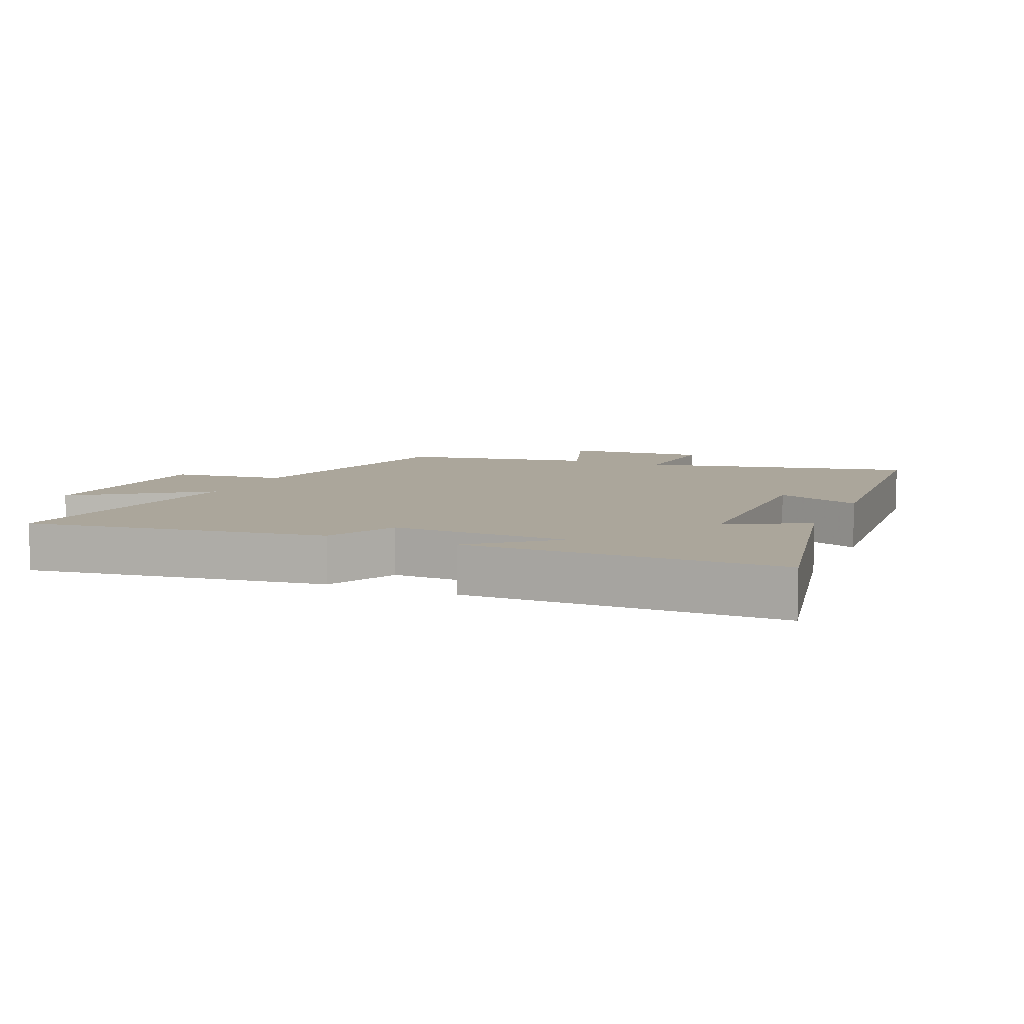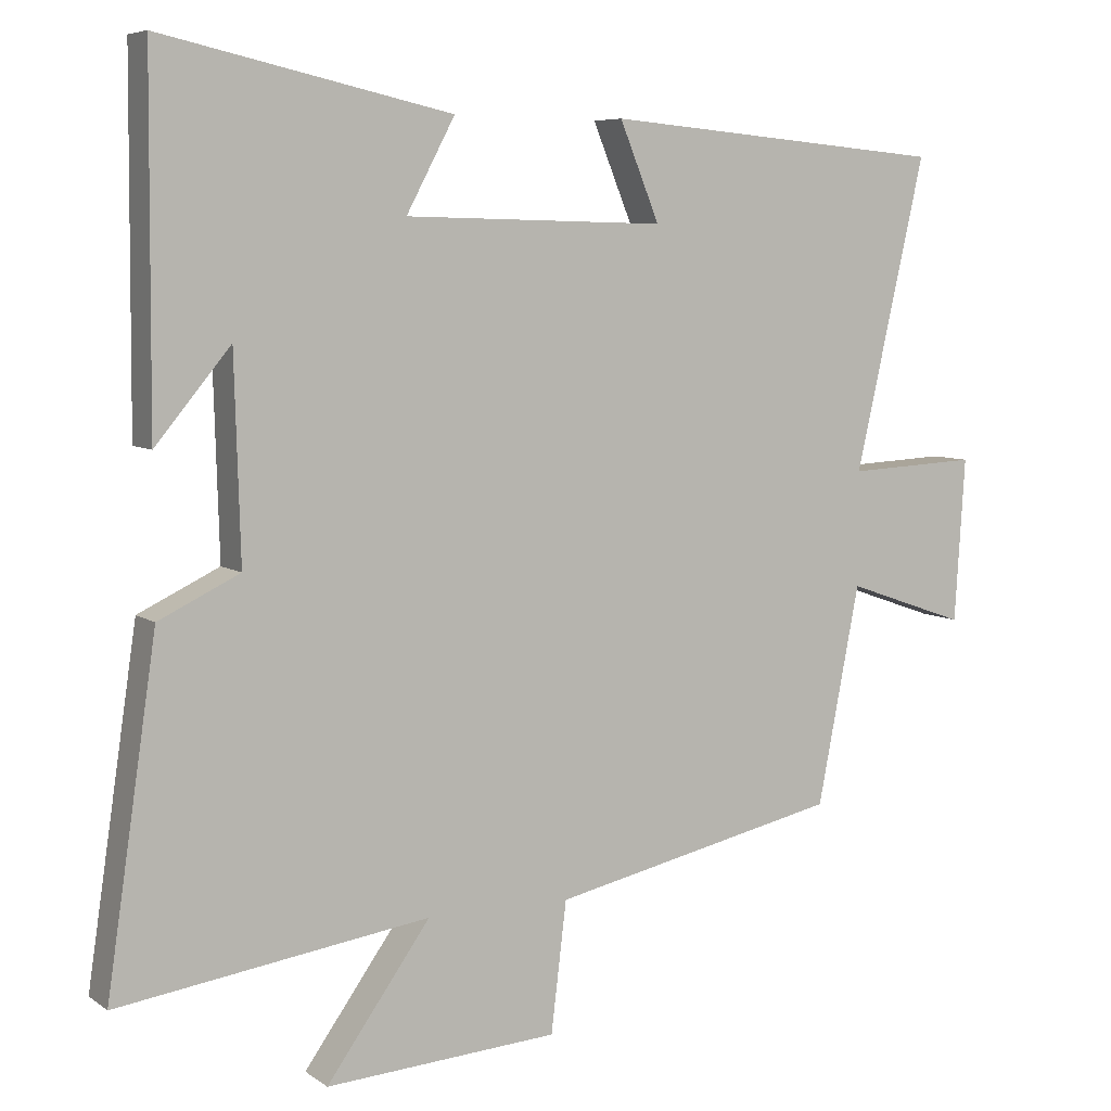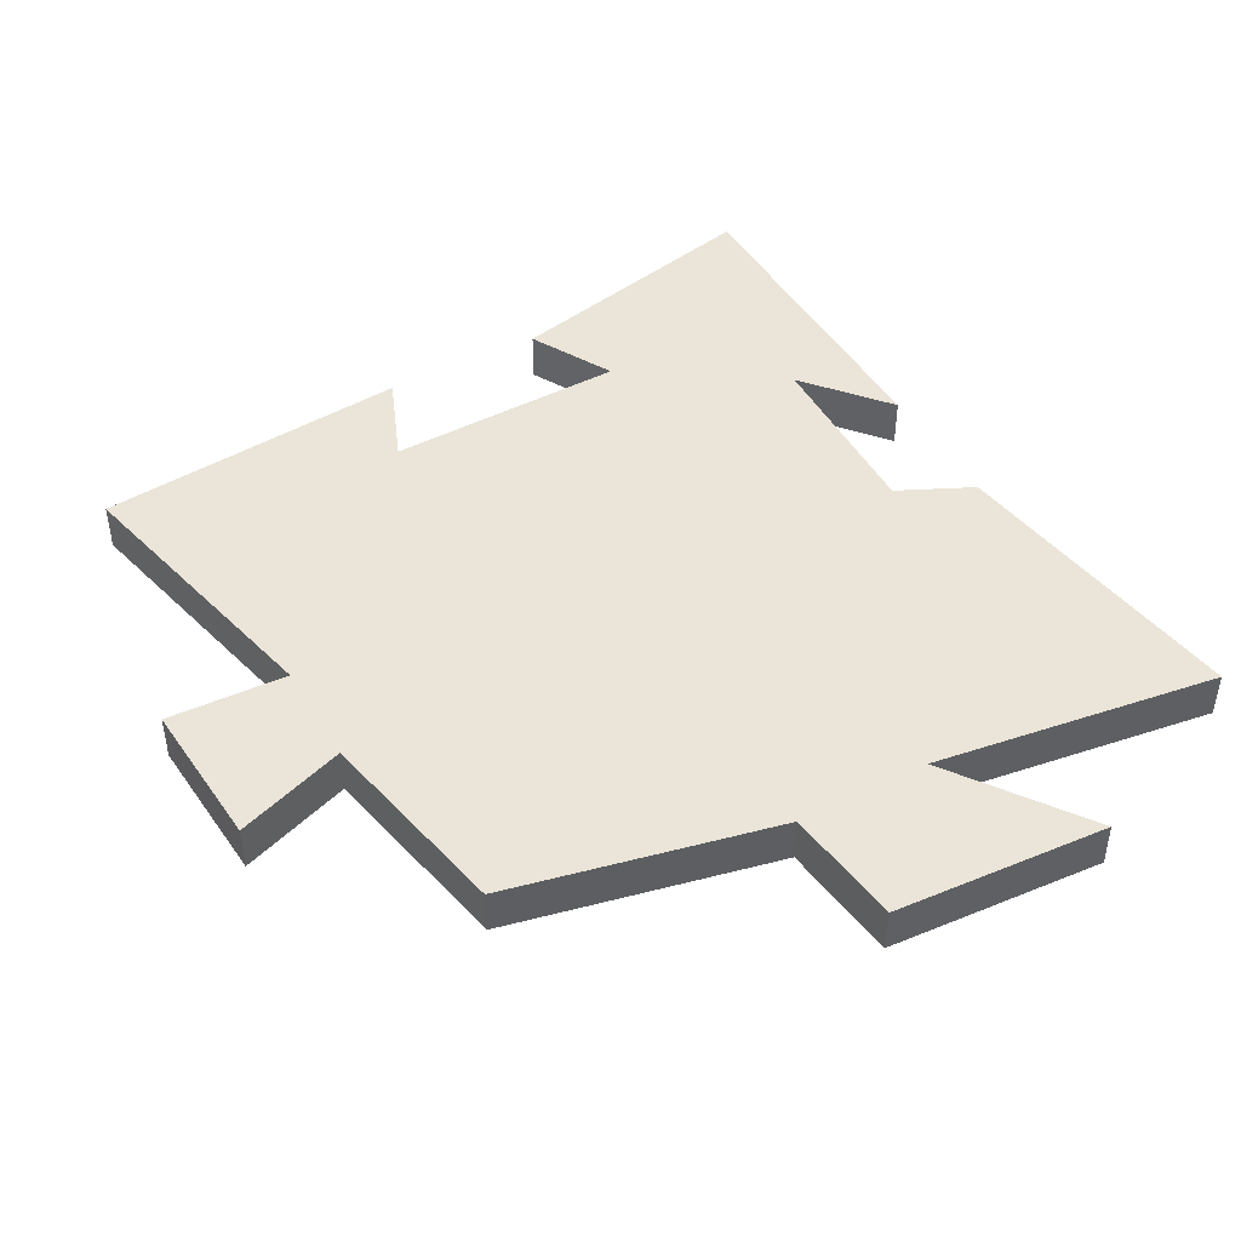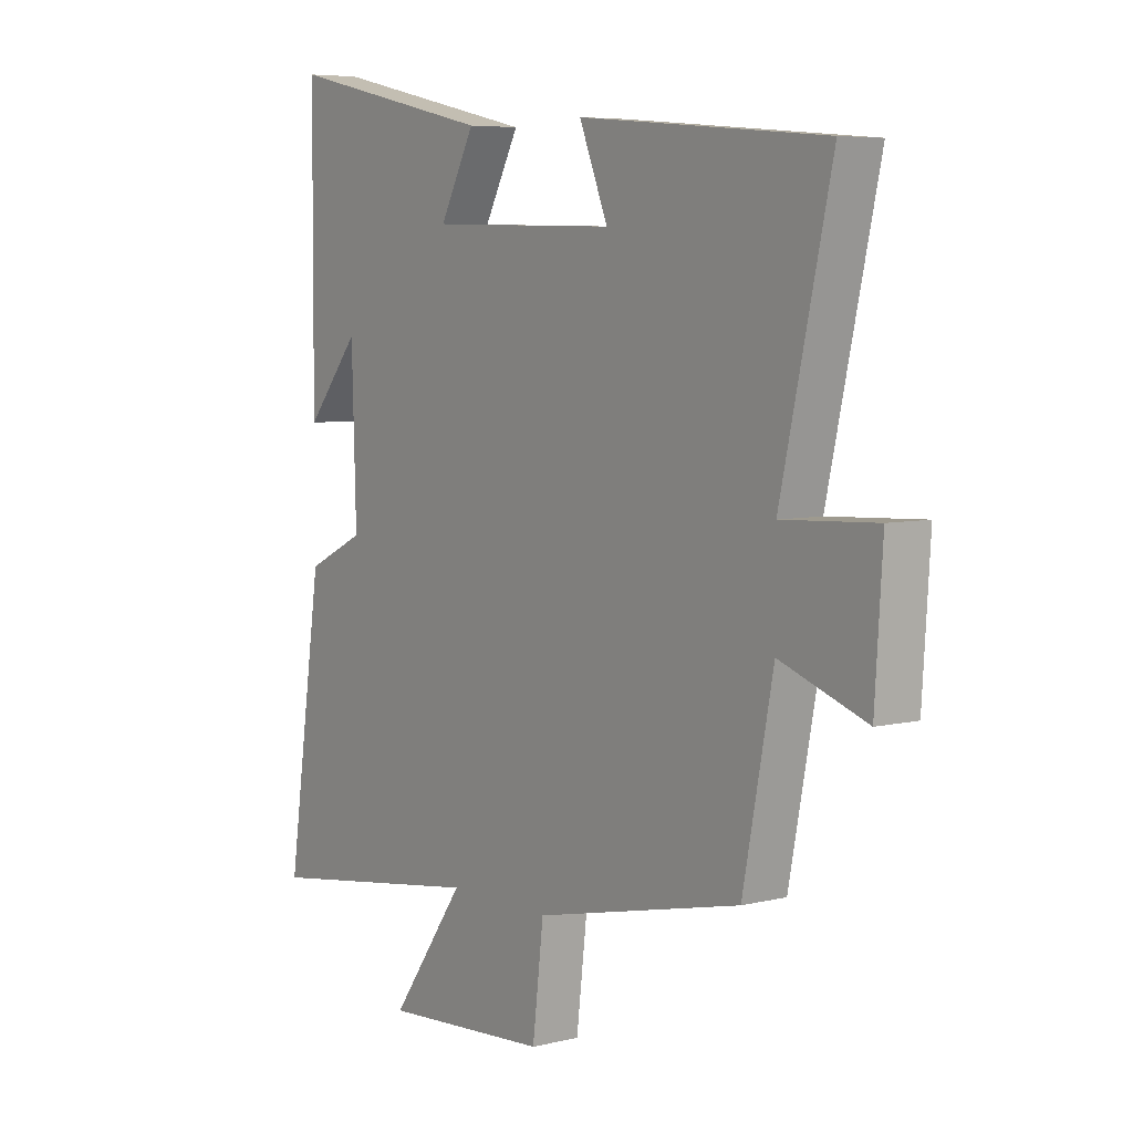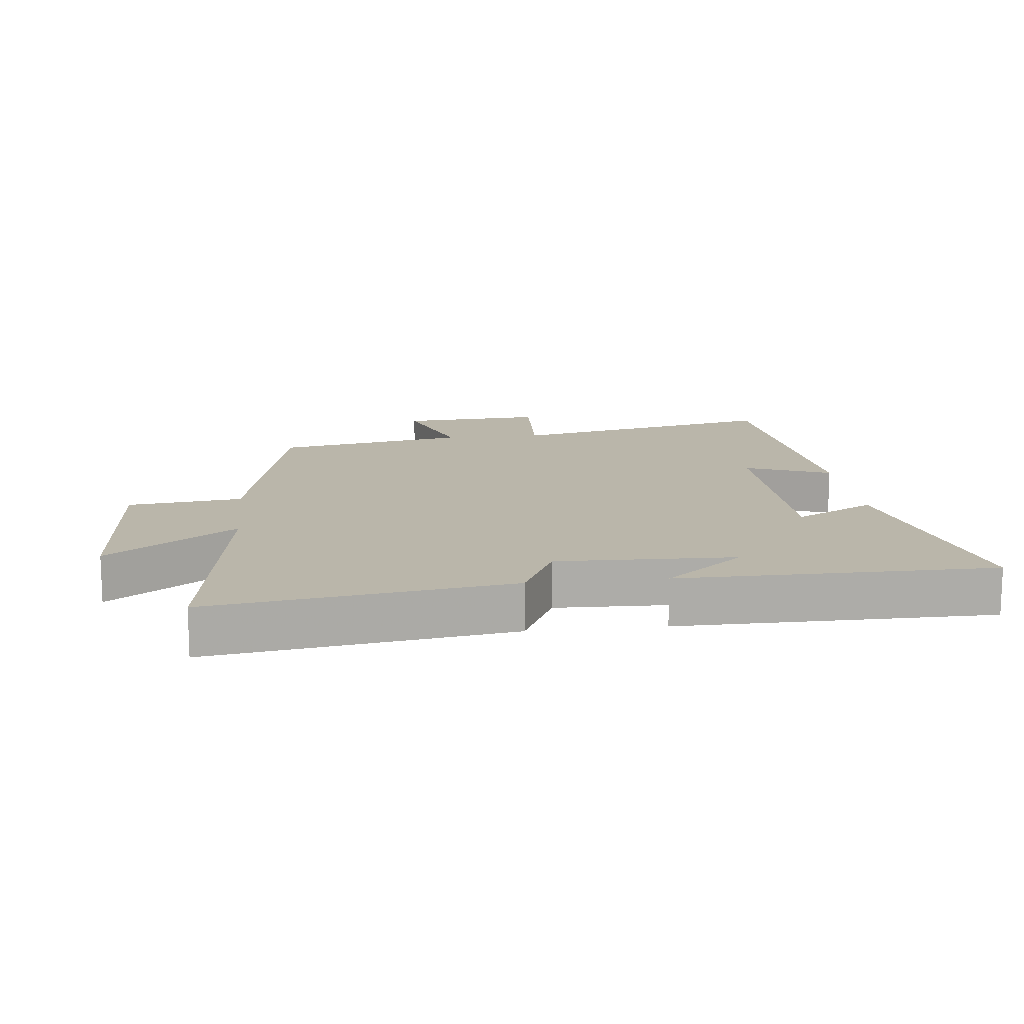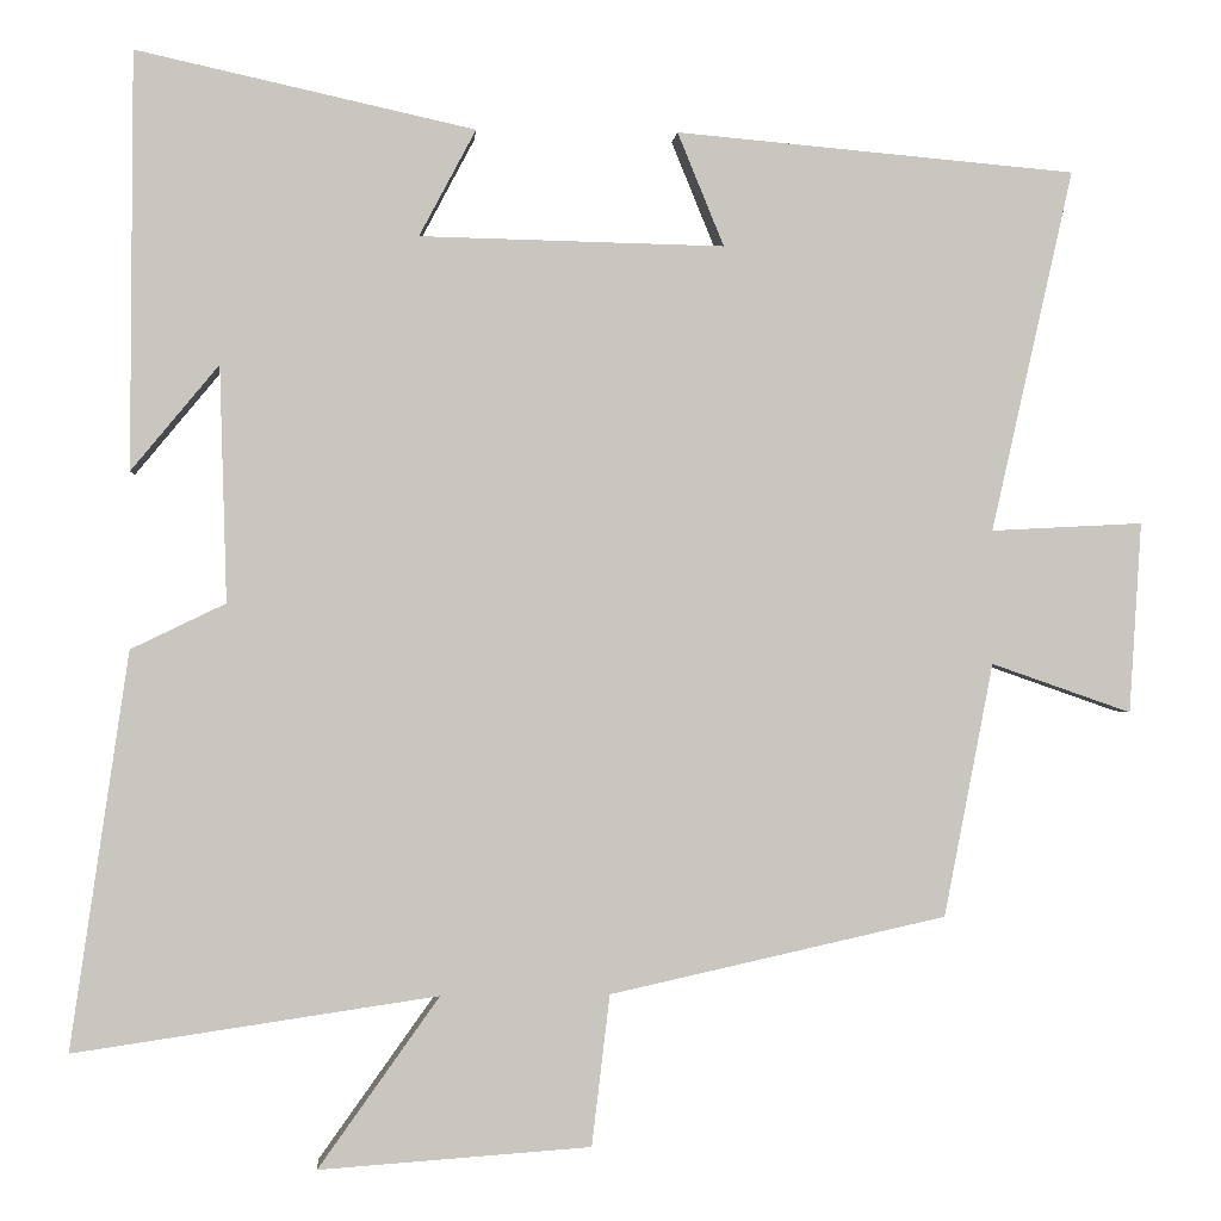
<metadata>
{"format":"obj","ext":"obj","renderer":"f3d","projection":"perspective","resolution":1024,"background":"white","views":[{"elev":8.0,"azim":-66.5,"up":"+Y"},{"elev":6.6,"azim":-28.2,"up":"+Z"},{"elev":45.4,"azim":150.8,"up":"+Y"},{"elev":6.1,"azim":53.8,"up":"+Z"},{"elev":13.8,"azim":-96.5,"up":"+Y"},{"elev":-0.6,"azim":-4.4,"up":"+Z"}]}
</metadata>
<code>
v 0.595 0.07 0.459
v 0.5 0.07 0.038
v 0.677 0.07 0.047
v 0.663 0.07 -0.175
v 0.5 0.07 -0.118
v 0.443 0.07 -0.413
v 0.051 0.07 -0.5
v 0.03 0.07 -0.676
v -0.286 0.07 -0.698
v -0.145 0.07 -0.5
v -0.568 0.07 -0.562
v -0.5 0.07 -0.101
v -0.39 0.07 -0.048
v -0.398 0.07 0.226
v -0.5 0.07 0.103
v -0.497 0.07 0.587
v -0.104 0.07 0.5
v -0.17 0.07 0.376
v 0.184 0.07 0.368
v 0.13 0.07 0.5
v 0.595 0 0.459
v 0.5 0 0.038
v 0.677 0 0.047
v 0.663 0 -0.175
v 0.5 0 -0.118
v 0.443 0 -0.413
v 0.051 0 -0.5
v 0.03 0 -0.676
v -0.286 0 -0.698
v -0.145 0 -0.5
v -0.568 0 -0.562
v -0.5 0 -0.101
v -0.39 0 -0.048
v -0.398 0 0.226
v -0.5 0 0.103
v -0.497 0 0.587
v -0.104 0 0.5
v -0.17 0 0.376
v 0.184 0 0.368
v 0.13 0 0.5
f 19 20 1 2
f 18 19 2
f 16 17 18
f 14 15 16
f 14 16 18
f 13 14 18 2
f 13 2 3
f 12 13 3
f 11 12 3
f 10 11 3
f 7 8 9 10
f 5 6 7 10
f 3 4 5
f 3 5 10
f 22 21 40 39
f 22 39 38
f 38 37 36
f 36 35 34
f 38 36 34
f 22 38 34 33
f 23 22 33
f 23 33 32
f 23 32 31
f 23 31 30
f 30 29 28 27
f 30 27 26 25
f 25 24 23
f 30 25 23
f 1 21 22 2
f 2 22 23 3
f 3 23 24 4
f 4 24 25 5
f 5 25 26 6
f 6 26 27 7
f 7 27 28 8
f 8 28 29 9
f 9 29 30 10
f 10 30 31 11
f 11 31 32 12
f 12 32 33 13
f 13 33 34 14
f 14 34 35 15
f 15 35 36 16
f 16 36 37 17
f 17 37 38 18
f 18 38 39 19
f 19 39 40 20
f 20 40 21 1

</code>
